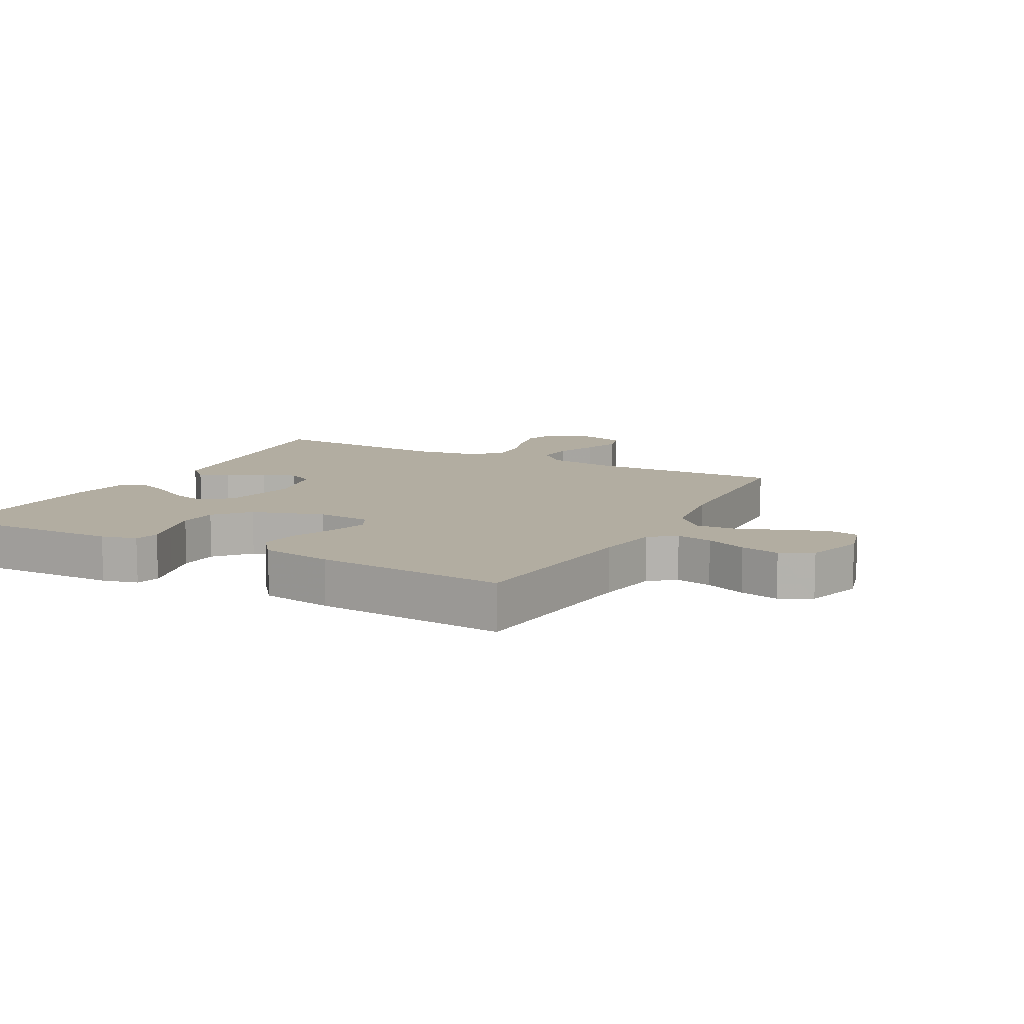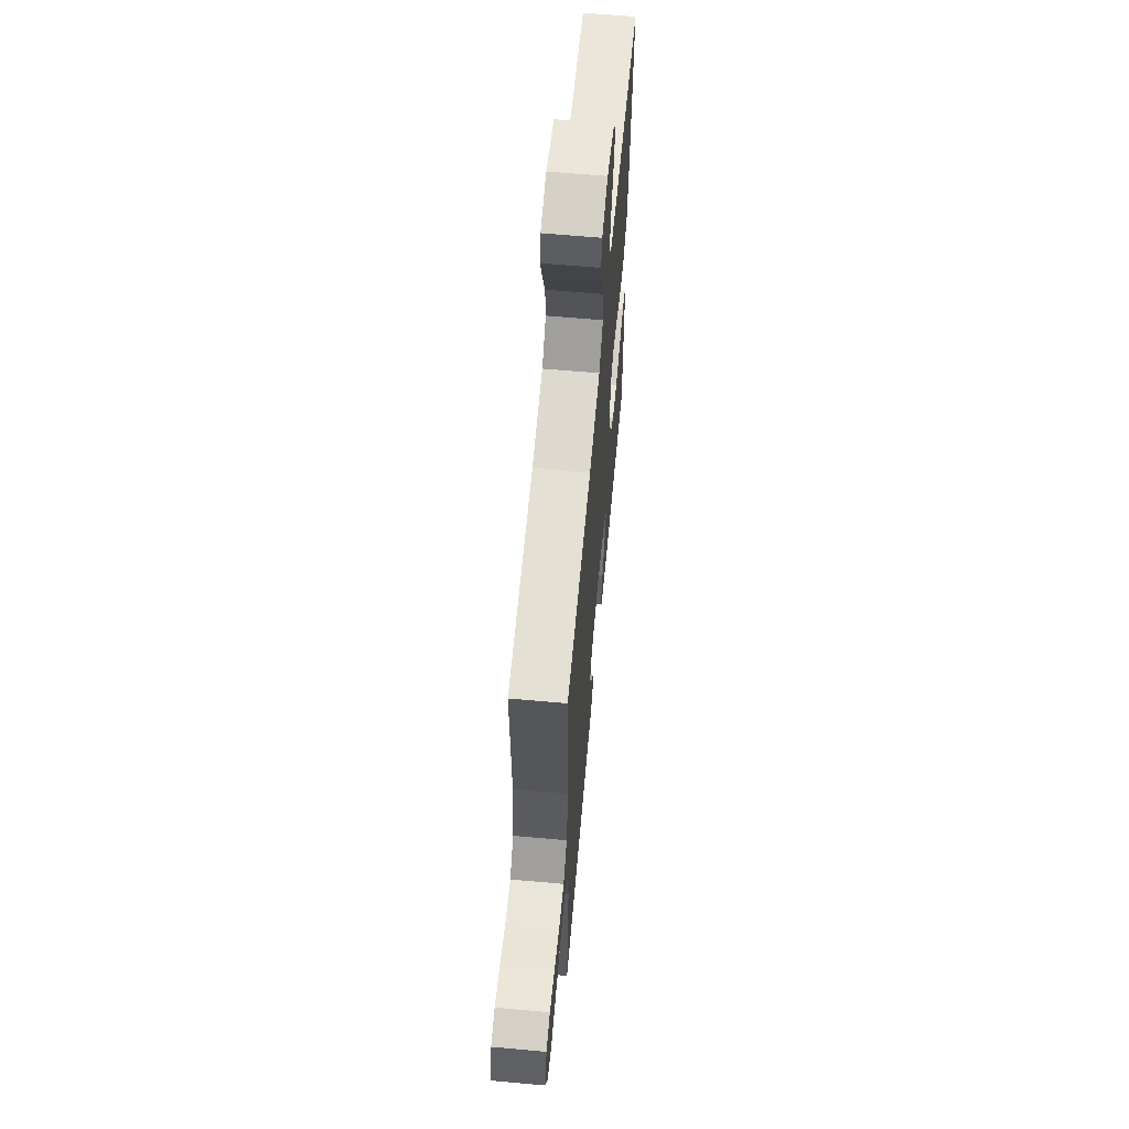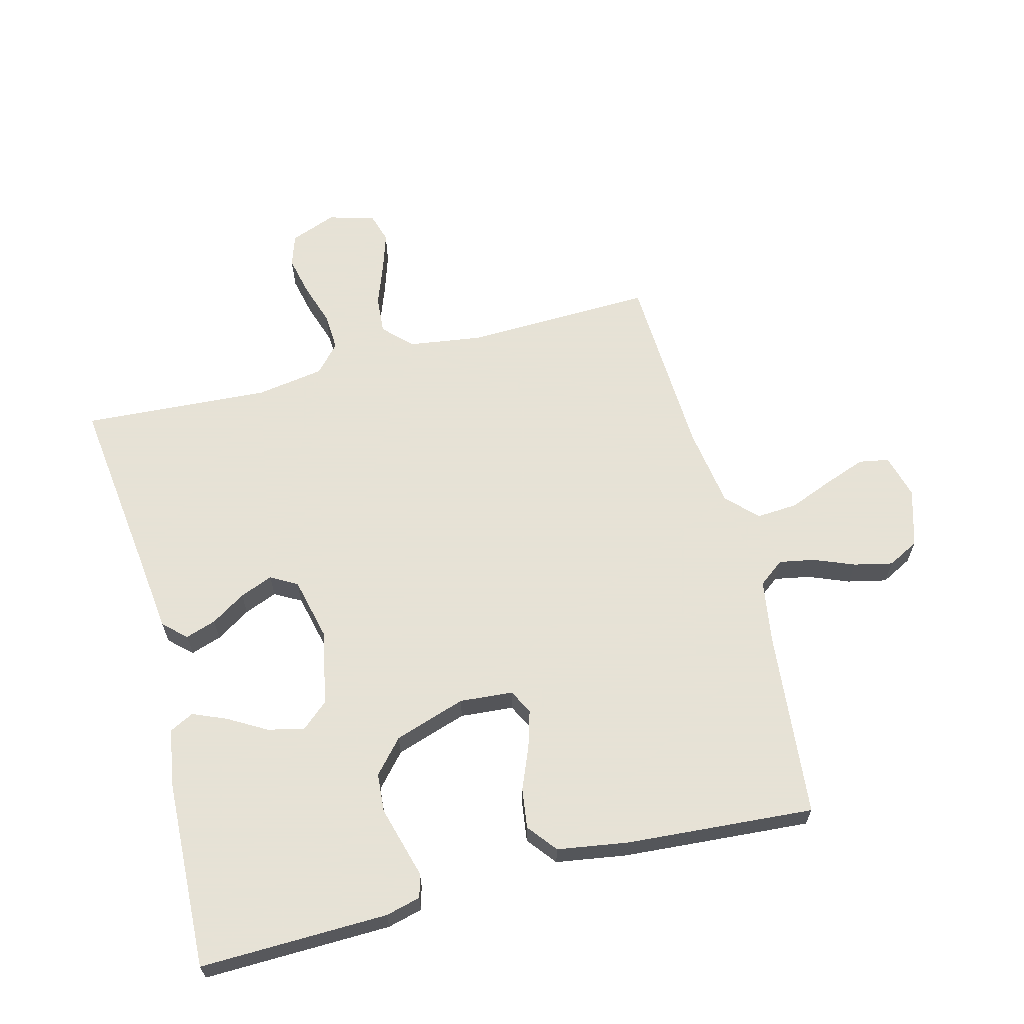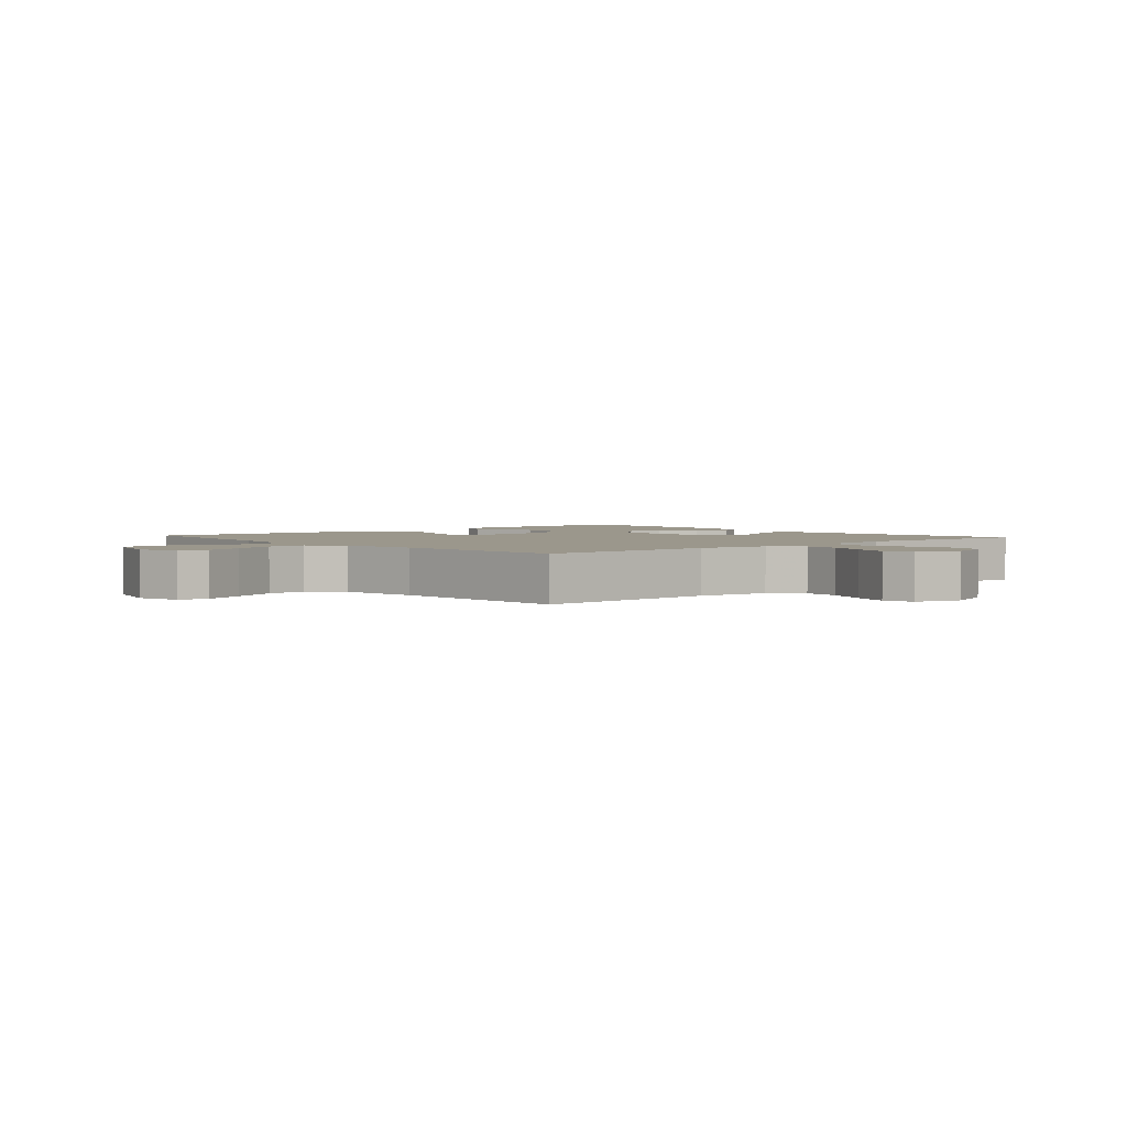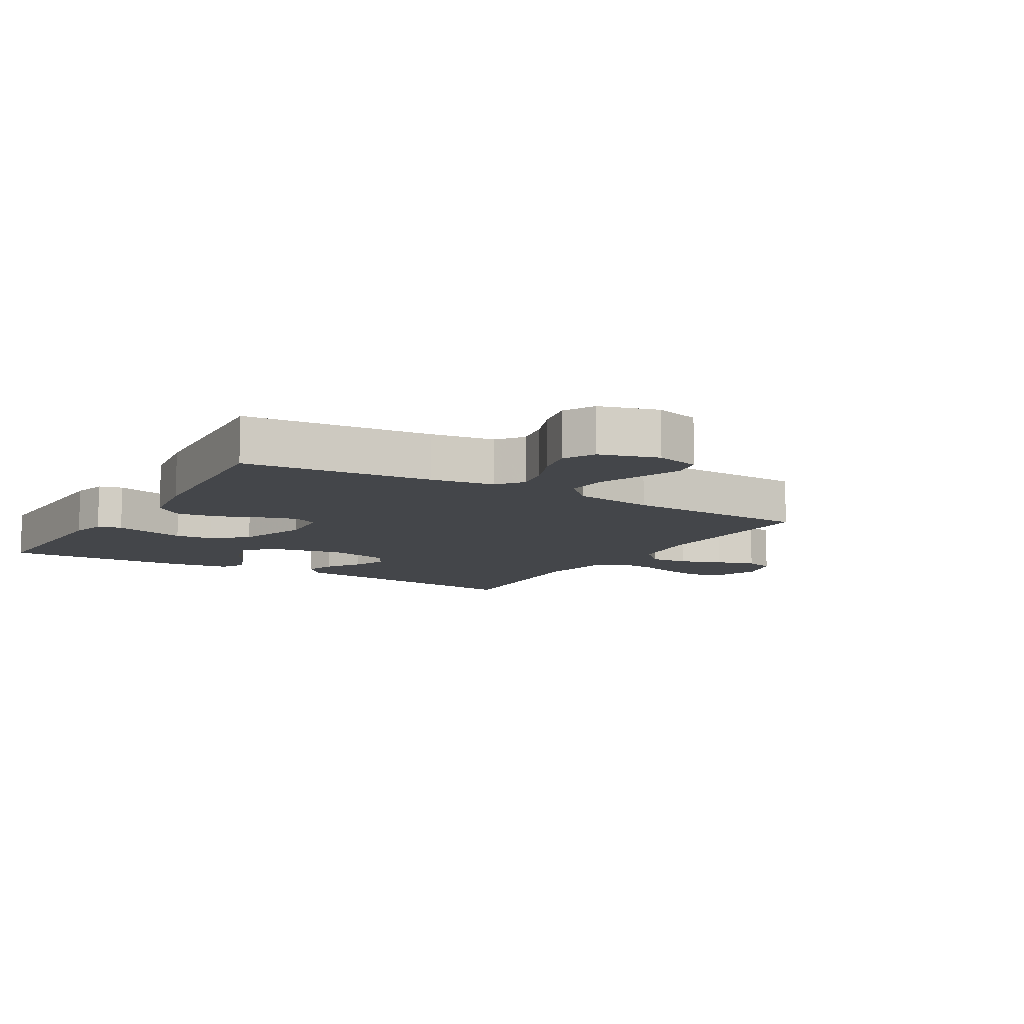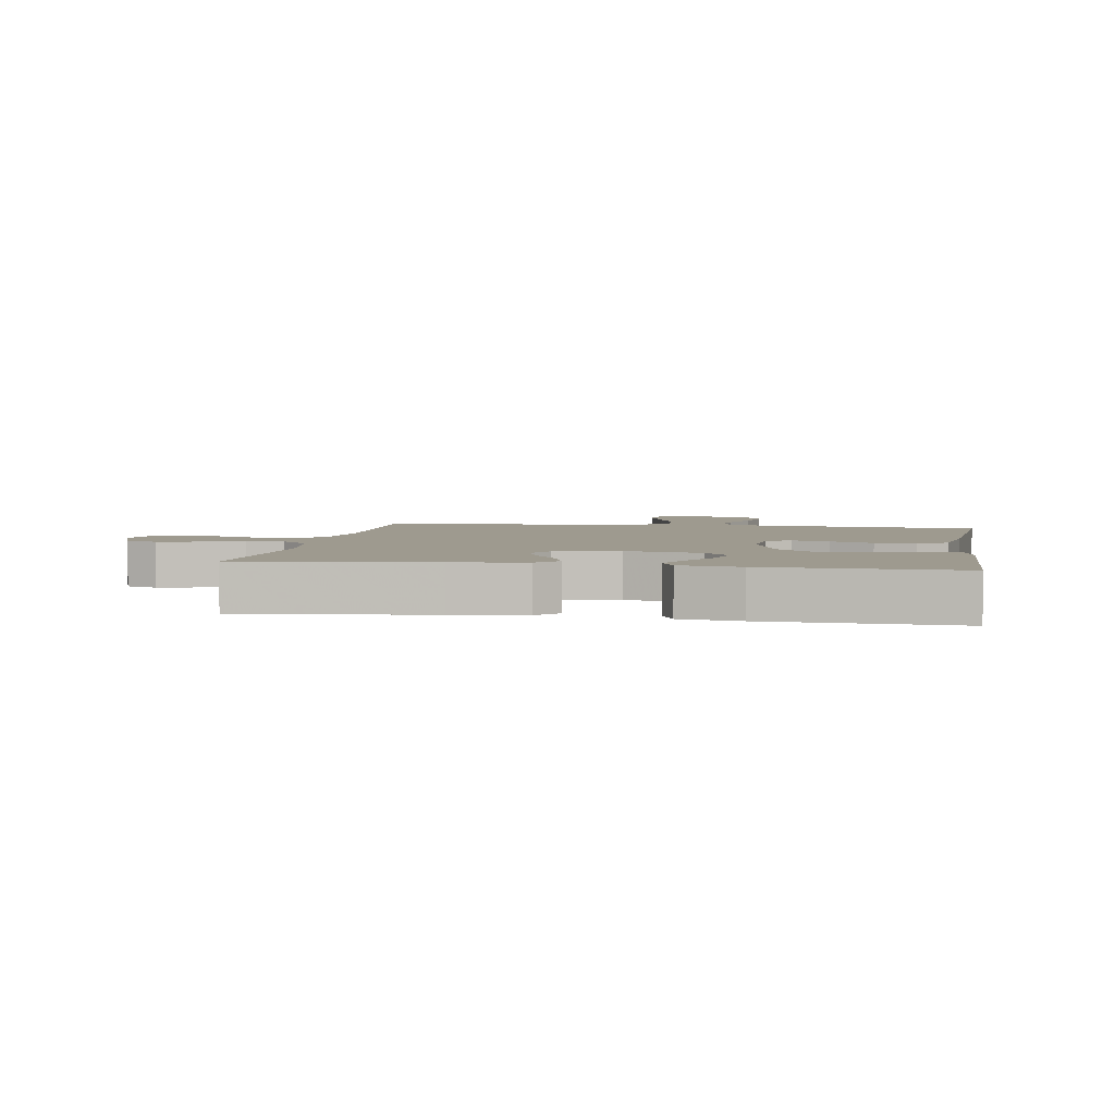
<metadata>
{"format":"obj","ext":"obj","renderer":"f3d","projection":"perspective","resolution":1024,"background":"white","views":[{"elev":10.5,"azim":-61.9,"up":"+Y"},{"elev":63.2,"azim":95.2,"up":"+Z"},{"elev":63.8,"azim":-104.7,"up":"+Y"},{"elev":2.6,"azim":48.9,"up":"+Y"},{"elev":-9.8,"azim":-31.0,"up":"+Y"},{"elev":3.8,"azim":-170.5,"up":"+Y"}]}
</metadata>
<code>
v 0.5 0.07 0.5
v 0.492 0.07 0.2
v 0.509 0.07 0.082
v 0.553 0.07 0.038
v 0.614 0.07 0.043
v 0.681 0.07 0.068
v 0.743 0.07 0.088
v 0.79 0.07 0.074
v 0.812 0.07 0
v 0.784 0.07 -0.074
v 0.733 0.07 -0.091
v 0.669 0.07 -0.077
v 0.601 0.07 -0.055
v 0.541 0.07 -0.052
v 0.497 0.07 -0.092
v 0.48 0.07 -0.2
v 0.5 0.07 -0.5
v 0.2 0.07 -0.464
v 0.085 0.07 -0.451
v 0.052 0.07 -0.415
v 0.068 0.07 -0.366
v 0.103 0.07 -0.311
v 0.124 0.07 -0.258
v 0.1 0.07 -0.216
v 0 0.07 -0.193
v -0.12 0.07 -0.217
v -0.158 0.07 -0.261
v -0.143 0.07 -0.319
v -0.108 0.07 -0.379
v -0.085 0.07 -0.433
v -0.105 0.07 -0.472
v -0.2 0.07 -0.487
v -0.5 0.07 -0.5
v -0.494 0.07 -0.2
v -0.48 0.07 -0.144
v -0.442 0.07 -0.134
v -0.388 0.07 -0.149
v -0.326 0.07 -0.166
v -0.265 0.07 -0.161
v -0.212 0.07 -0.114
v -0.175 0.07 0
v -0.182 0.07 0.085
v -0.221 0.07 0.105
v -0.281 0.07 0.087
v -0.348 0.07 0.059
v -0.412 0.07 0.05
v -0.459 0.07 0.087
v -0.477 0.07 0.2
v -0.5 0.07 0.5
v -0.2 0.07 0.53
v -0.099 0.07 0.546
v -0.068 0.07 0.587
v -0.079 0.07 0.644
v -0.105 0.07 0.708
v -0.119 0.07 0.77
v -0.093 0.07 0.82
v 0 0.07 0.848
v 0.071 0.07 0.829
v 0.08 0.07 0.781
v 0.056 0.07 0.715
v 0.028 0.07 0.644
v 0.024 0.07 0.579
v 0.071 0.07 0.532
v 0.2 0.07 0.513
v 0.5 0 0.5
v 0.492 0 0.2
v 0.509 0 0.082
v 0.553 0 0.038
v 0.614 0 0.043
v 0.681 0 0.068
v 0.743 0 0.088
v 0.79 0 0.074
v 0.812 0 0
v 0.784 0 -0.074
v 0.733 0 -0.091
v 0.669 0 -0.077
v 0.601 0 -0.055
v 0.541 0 -0.052
v 0.497 0 -0.092
v 0.48 0 -0.2
v 0.5 0 -0.5
v 0.2 0 -0.464
v 0.085 0 -0.451
v 0.052 0 -0.415
v 0.068 0 -0.366
v 0.103 0 -0.311
v 0.124 0 -0.258
v 0.1 0 -0.216
v 0 0 -0.193
v -0.12 0 -0.217
v -0.158 0 -0.261
v -0.143 0 -0.319
v -0.108 0 -0.379
v -0.085 0 -0.433
v -0.105 0 -0.472
v -0.2 0 -0.487
v -0.5 0 -0.5
v -0.494 0 -0.2
v -0.48 0 -0.144
v -0.442 0 -0.134
v -0.388 0 -0.149
v -0.326 0 -0.166
v -0.265 0 -0.161
v -0.212 0 -0.114
v -0.175 0 0
v -0.182 0 0.085
v -0.221 0 0.105
v -0.281 0 0.087
v -0.348 0 0.059
v -0.412 0 0.05
v -0.459 0 0.087
v -0.477 0 0.2
v -0.5 0 0.5
v -0.2 0 0.53
v -0.099 0 0.546
v -0.068 0 0.587
v -0.079 0 0.644
v -0.105 0 0.708
v -0.119 0 0.77
v -0.093 0 0.82
v 0 0 0.848
v 0.071 0 0.829
v 0.08 0 0.781
v 0.056 0 0.715
v 0.028 0 0.644
v 0.024 0 0.579
v 0.071 0 0.532
v 0.2 0 0.513
f 58 59 60 61
f 56 57 58 61
f 56 61 62
f 53 54 55 56
f 52 53 56 62
f 51 52 62 63
f 47 48 49 50
f 44 45 46 47
f 43 44 47 50
f 42 43 50 51
f 34 35 36 37
f 34 37 38
f 33 34 38 39
f 28 29 30 31
f 27 28 31 32
f 19 20 21 22
f 18 19 22 23
f 16 17 18 23
f 15 16 23 24
f 10 11 12 13
f 8 9 10 13
f 8 13 14
f 5 6 7 8
f 5 8 14
f 4 5 14 15
f 64 1 2
f 64 2 3
f 63 64 3
f 41 42 51 63
f 40 41 63 3
f 27 32 33 39
f 26 27 39 40
f 25 26 40 3
f 15 24 25
f 3 4 15 25
f 125 124 123 122
f 125 122 121 120
f 126 125 120
f 120 119 118 117
f 126 120 117 116
f 127 126 116 115
f 114 113 112 111
f 111 110 109 108
f 114 111 108 107
f 115 114 107 106
f 101 100 99 98
f 102 101 98
f 103 102 98 97
f 95 94 93 92
f 96 95 92 91
f 86 85 84 83
f 87 86 83 82
f 87 82 81 80
f 88 87 80 79
f 77 76 75 74
f 77 74 73 72
f 78 77 72
f 72 71 70 69
f 78 72 69
f 79 78 69 68
f 66 65 128
f 67 66 128
f 67 128 127
f 127 115 106 105
f 67 127 105 104
f 103 97 96 91
f 104 103 91 90
f 67 104 90 89
f 89 88 79
f 89 79 68 67
f 1 65 66 2
f 2 66 67 3
f 3 67 68 4
f 4 68 69 5
f 5 69 70 6
f 6 70 71 7
f 7 71 72 8
f 8 72 73 9
f 9 73 74 10
f 10 74 75 11
f 11 75 76 12
f 12 76 77 13
f 13 77 78 14
f 14 78 79 15
f 15 79 80 16
f 16 80 81 17
f 17 81 82 18
f 18 82 83 19
f 19 83 84 20
f 20 84 85 21
f 21 85 86 22
f 22 86 87 23
f 23 87 88 24
f 24 88 89 25
f 25 89 90 26
f 26 90 91 27
f 27 91 92 28
f 28 92 93 29
f 29 93 94 30
f 30 94 95 31
f 31 95 96 32
f 32 96 97 33
f 33 97 98 34
f 34 98 99 35
f 35 99 100 36
f 36 100 101 37
f 37 101 102 38
f 38 102 103 39
f 39 103 104 40
f 40 104 105 41
f 41 105 106 42
f 42 106 107 43
f 43 107 108 44
f 44 108 109 45
f 45 109 110 46
f 46 110 111 47
f 47 111 112 48
f 48 112 113 49
f 49 113 114 50
f 50 114 115 51
f 51 115 116 52
f 52 116 117 53
f 53 117 118 54
f 54 118 119 55
f 55 119 120 56
f 56 120 121 57
f 57 121 122 58
f 58 122 123 59
f 59 123 124 60
f 60 124 125 61
f 61 125 126 62
f 62 126 127 63
f 63 127 128 64
f 64 128 65 1

</code>
